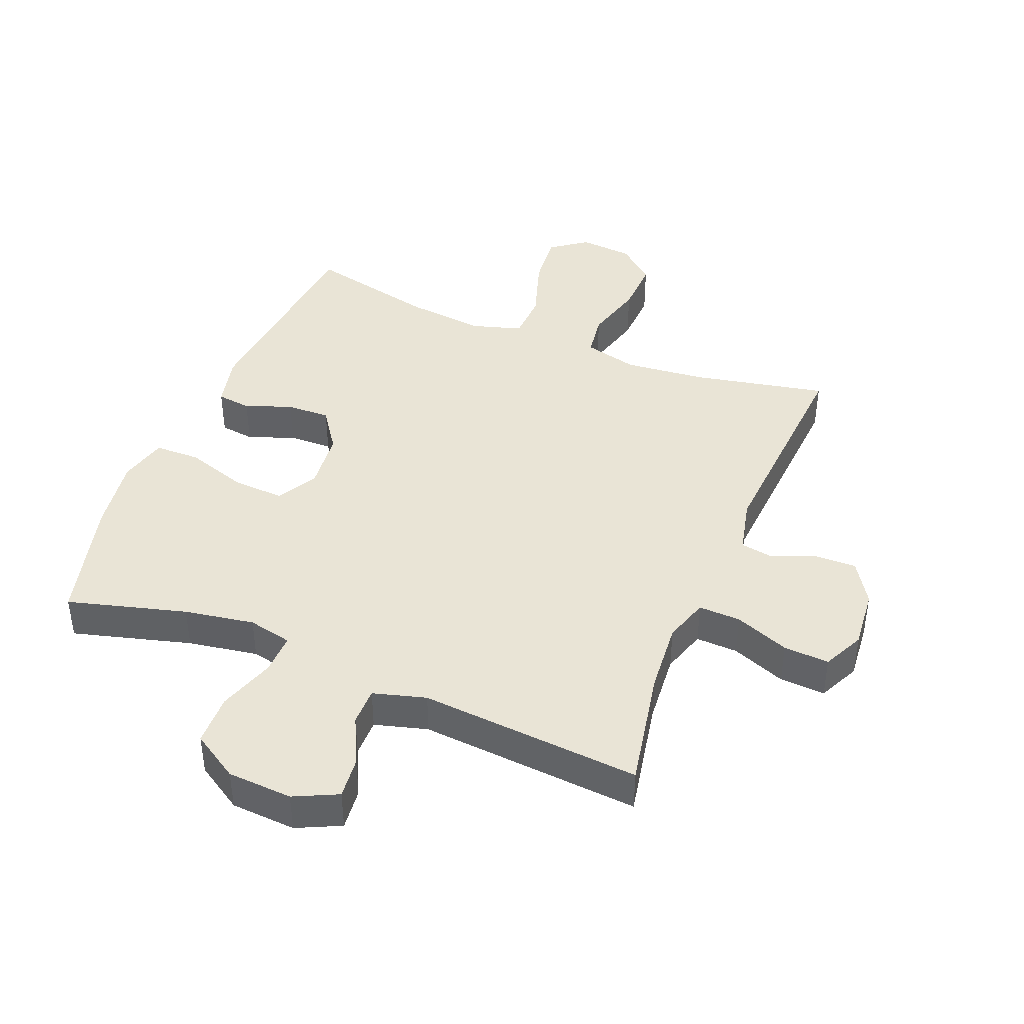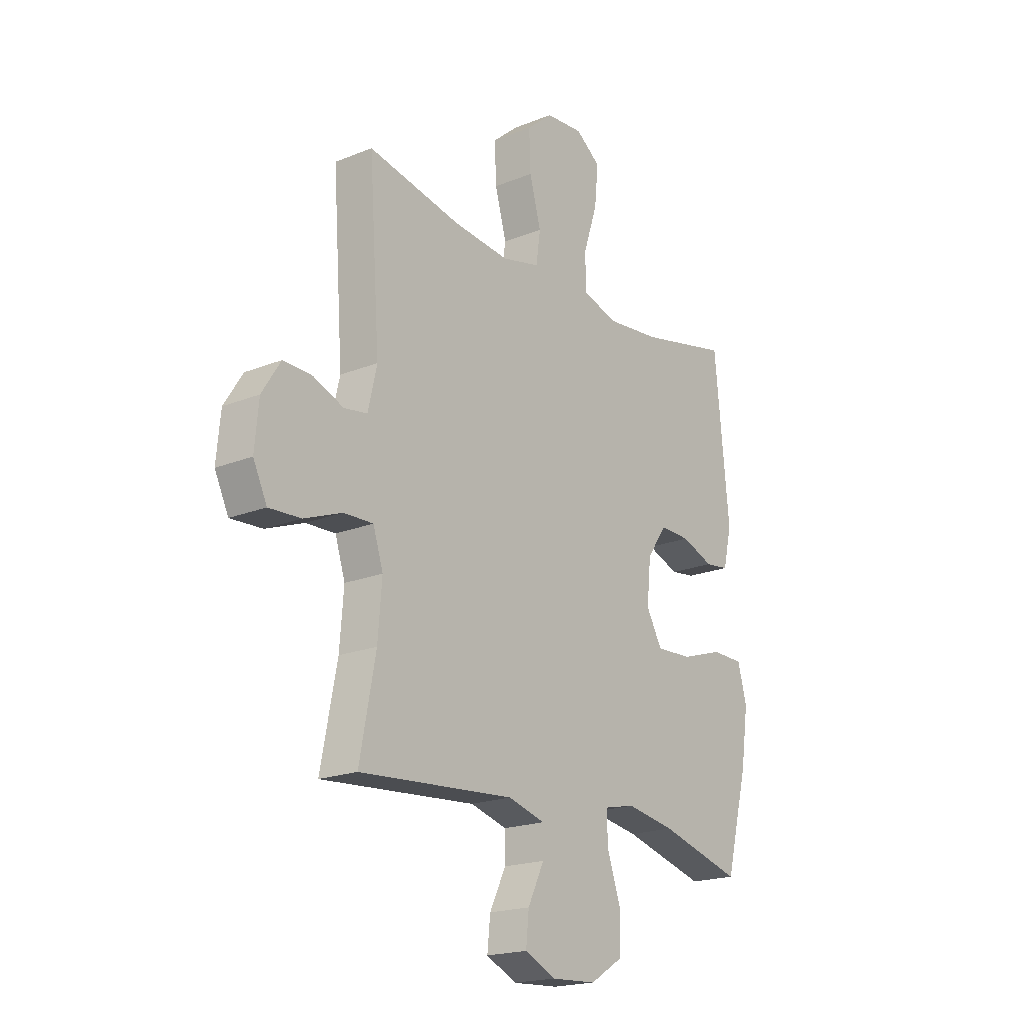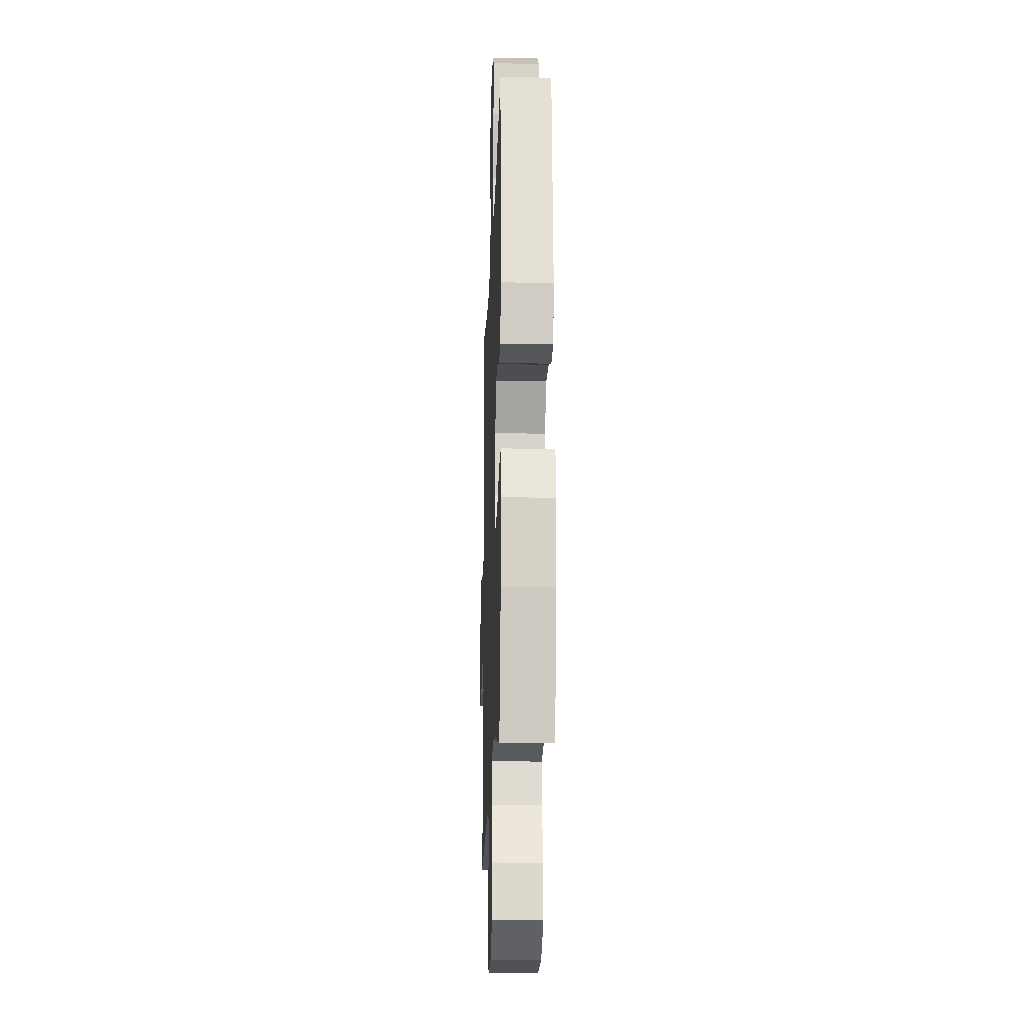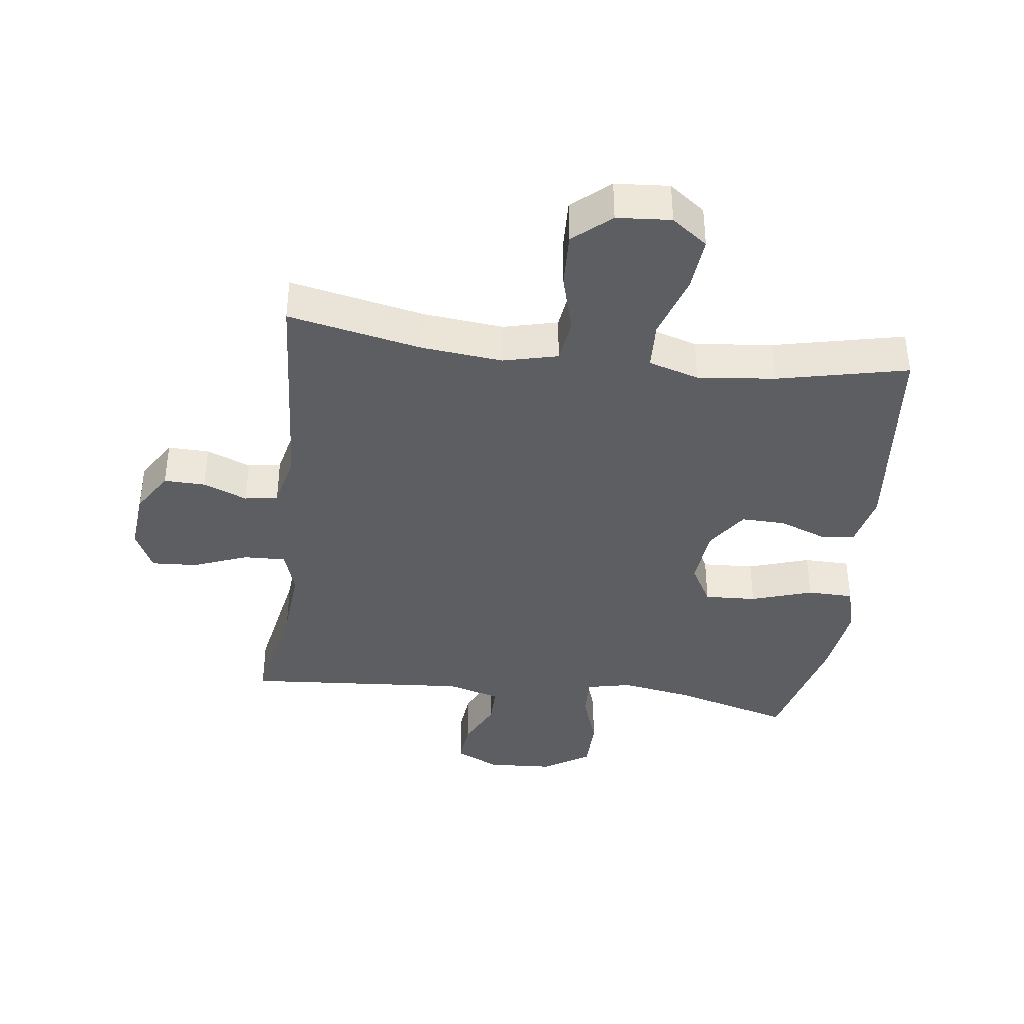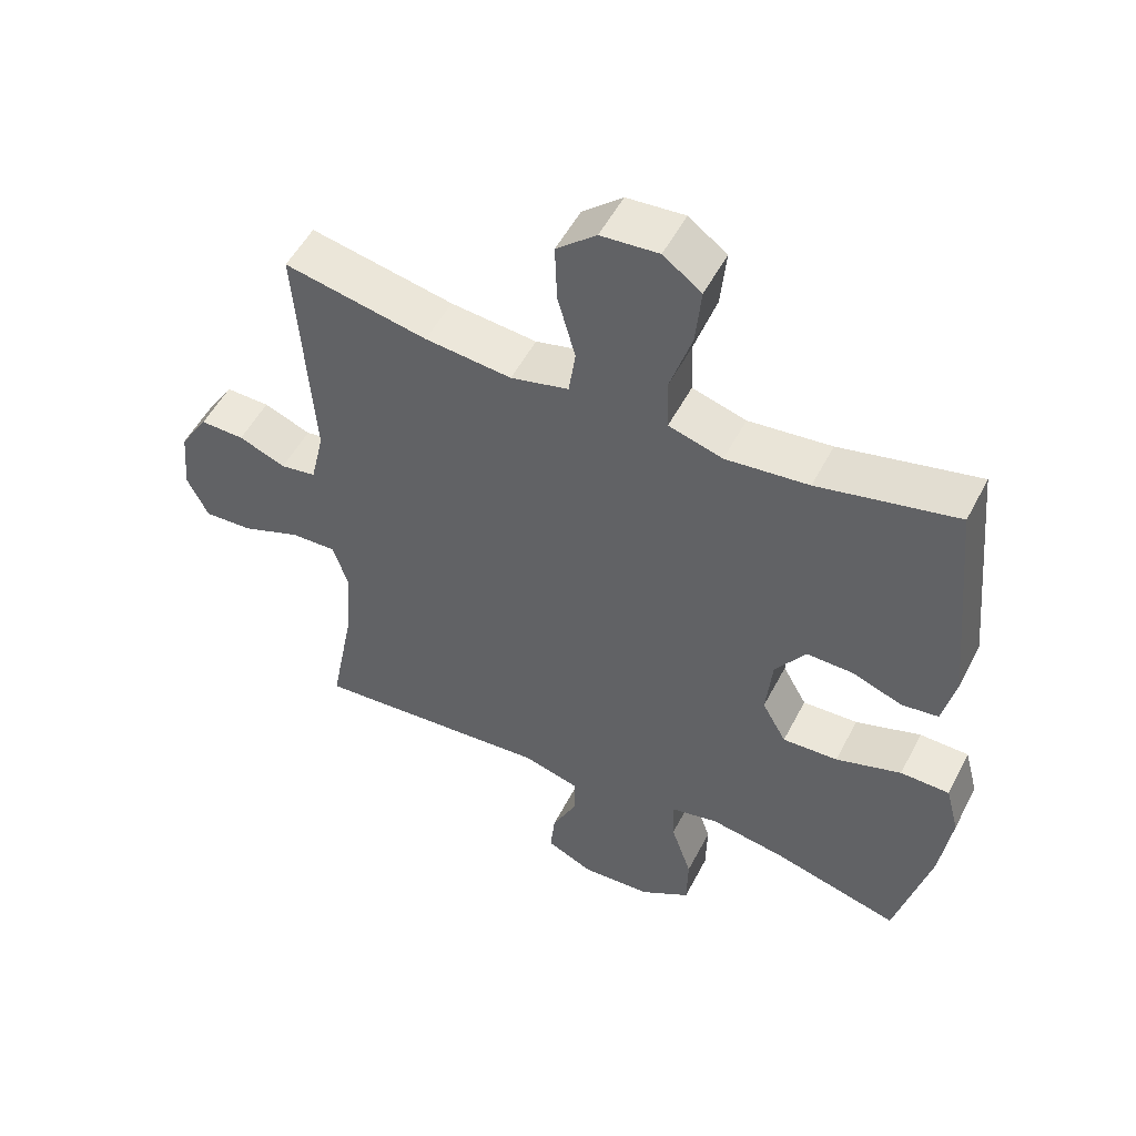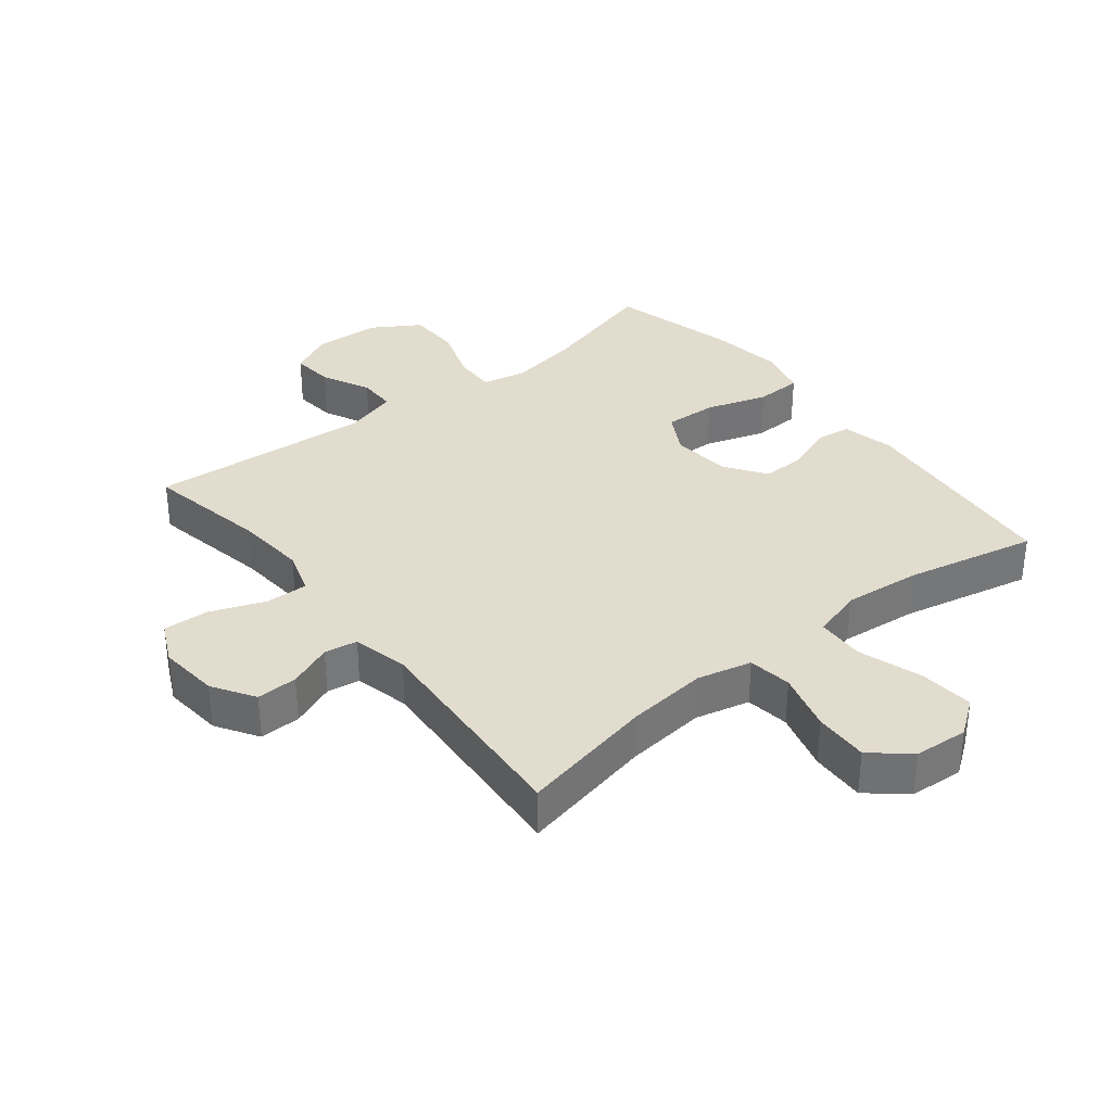
<metadata>
{"format":"obj","ext":"obj","renderer":"f3d","projection":"perspective","resolution":1024,"background":"white","views":[{"elev":42.6,"azim":-157.9,"up":"+Y"},{"elev":-19.5,"azim":-52.9,"up":"+Z"},{"elev":-18.3,"azim":88.0,"up":"+Z"},{"elev":-39.3,"azim":-7.1,"up":"+Y"},{"elev":52.1,"azim":26.8,"up":"+Z"},{"elev":34.6,"azim":-38.5,"up":"+Y"}]}
</metadata>
<code>
o path436
v 0.5762 0.0375 -0.2921
v 0.5936 0.0375 -0.1711
v 0.5731 0.0375 -0.09332
v 0.4987 0.0375 -0.09173
v 0.3994 0.0375 -0.1236
v 0.3154 0.0375 -0.1275
v 0.2788 0.0375 -0.06192
v 0.2883 0.0375 0.03383
v 0.3347 0.0375 0.1003
v 0.406 0.0375 0.09838
v 0.4812 0.0375 0.06987
v 0.5371 0.0375 0.07694
v 0.5568 0.0375 0.1624
v 0.5234 0.0375 0.5068
v 0.3125 0.0375 0.4604
v 0.1865 0.0375 0.4474
v 0.1048 0.0375 0.4721
v 0.1017 0.0375 0.5497
v 0.1352 0.0375 0.6522
v 0.1438 0.0375 0.7406
v 0.08587 0.0375 0.7833
v -0.001684 0.0375 0.7769
v -0.06234 0.0375 0.7251
v -0.05902 0.0375 0.6367
v -0.03236 0.0375 0.5404
v -0.04244 0.0375 0.4696
v -0.1304 0.0375 0.4484
v -0.2613 0.0375 0.4619
v -0.4783 0.0375 0.5068
v -0.4535 0.0375 0.1482
v -0.4743 0.0375 0.05862
v -0.528 0.0375 0.05011
v -0.5992 0.0375 0.07874
v -0.666 0.0375 0.08064
v -0.709 0.0375 0.01269
v -0.7183 0.0375 -0.08518
v -0.6861 0.0375 -0.1523
v -0.6119 0.0375 -0.1482
v -0.5232 0.0375 -0.1144
v -0.4547 0.0375 -0.1122
v -0.4315 0.0375 -0.1847
v -0.4409 0.0375 -0.3002
v -0.4783 0.0375 -0.4951
v -0.1169 0.0375 -0.4681
v -0.03104 0.0375 -0.4924
v -0.03107 0.0375 -0.5537
v -0.0691 0.0375 -0.6319
v -0.07601 0.0375 -0.6995
v -0.005102 0.0375 -0.7333
v 0.1008 0.0375 -0.7274
v 0.1766 0.0375 -0.6802
v 0.1784 0.0375 -0.5963
v 0.1472 0.0375 -0.5042
v 0.1456 0.0375 -0.4381
v 0.2172 0.0375 -0.4226
v 0.3311 0.0375 -0.4419
v 0.5234 0.0375 -0.4951
v 0.5762 -0.0375 -0.2921
v 0.5936 -0.0375 -0.1711
v 0.5731 -0.0375 -0.09332
v 0.4987 -0.0375 -0.09173
v 0.3994 -0.0375 -0.1236
v 0.3154 -0.0375 -0.1275
v 0.2788 -0.0375 -0.06192
v 0.2883 -0.0375 0.03383
v 0.3347 -0.0375 0.1003
v 0.406 -0.0375 0.09838
v 0.4812 -0.0375 0.06987
v 0.5371 -0.0375 0.07694
v 0.5568 -0.0375 0.1624
v 0.5234 -0.0375 0.5068
v 0.3125 -0.0375 0.4604
v 0.1865 -0.0375 0.4474
v 0.1048 -0.0375 0.4721
v 0.1017 -0.0375 0.5497
v 0.1352 -0.0375 0.6522
v 0.1438 -0.0375 0.7406
v 0.08587 -0.0375 0.7833
v -0.001684 -0.0375 0.7769
v -0.06234 -0.0375 0.7251
v -0.05902 -0.0375 0.6367
v -0.03236 -0.0375 0.5404
v -0.04244 -0.0375 0.4696
v -0.1304 -0.0375 0.4484
v -0.2613 -0.0375 0.4619
v -0.4783 -0.0375 0.5068
v -0.4535 -0.0375 0.1482
v -0.4743 -0.0375 0.05862
v -0.528 -0.0375 0.05011
v -0.5992 -0.0375 0.07874
v -0.666 -0.0375 0.08064
v -0.709 -0.0375 0.01269
v -0.7183 -0.0375 -0.08518
v -0.6861 -0.0375 -0.1523
v -0.6119 -0.0375 -0.1482
v -0.5232 -0.0375 -0.1144
v -0.4547 -0.0375 -0.1122
v -0.4315 -0.0375 -0.1847
v -0.4409 -0.0375 -0.3002
v -0.4783 -0.0375 -0.4951
v -0.1169 -0.0375 -0.4681
v -0.03104 -0.0375 -0.4924
v -0.03107 -0.0375 -0.5537
v -0.0691 -0.0375 -0.6319
v -0.07601 -0.0375 -0.6995
v -0.005102 -0.0375 -0.7333
v 0.1008 -0.0375 -0.7274
v 0.1766 -0.0375 -0.6802
v 0.1784 -0.0375 -0.5963
v 0.1472 -0.0375 -0.5042
v 0.1456 -0.0375 -0.4381
v 0.2172 -0.0375 -0.4226
v 0.3311 -0.0375 -0.4419
v 0.5234 -0.0375 -0.4951
v 0.5762 0.0375 -0.2921
v 0.5936 0.0375 -0.1711
v 0.5731 0.0375 -0.09332
v 0.5731 0.0375 -0.09332
v 0.4987 0.0375 -0.09173
v 0.5371 0.0375 0.07694
v 0.5371 0.0375 0.07694
v 0.5568 0.0375 0.1624
v 0.4812 0.0375 0.06987
v 0.5234 0.0375 -0.4951
v 0.5234 0.0375 -0.4951
v 0.5234 0.0375 0.5068
v 0.5234 0.0375 0.5068
v 0.3994 0.0375 -0.1236
v 0.406 0.0375 0.09838
v 0.3311 0.0375 -0.4419
v 0.3125 0.0375 0.4604
v 0.3347 0.0375 0.1003
v 0.3154 0.0375 -0.1275
v 0.3154 0.0375 -0.1275
v 0.2883 0.0375 0.03383
v 0.2172 0.0375 -0.4226
v 0.2788 0.0375 -0.06192
v 0.1865 0.0375 0.4474
v 0.1456 0.0375 -0.4381
v 0.1456 0.0375 -0.4381
v 0.1048 0.0375 0.4721
v 0.1048 0.0375 0.4721
v 0.1766 0.0375 -0.6802
v 0.1784 0.0375 -0.5963
v 0.1472 0.0375 -0.5042
v 0.1008 0.0375 -0.7274
v 0.1352 0.0375 0.6522
v 0.1438 0.0375 0.7406
v 0.08587 0.0375 0.7833
v 0.1017 0.0375 0.5497
v -0.005102 0.0375 -0.7333
v -0.001684 0.0375 0.7769
v -0.06234 0.0375 0.7251
v -0.07601 0.0375 -0.6995
v -0.07601 0.0375 -0.6995
v -0.03104 0.0375 -0.4924
v -0.03104 0.0375 -0.4924
v -0.03107 0.0375 -0.5537
v -0.1169 0.0375 -0.4681
v -0.0691 0.0375 -0.6319
v -0.03236 0.0375 0.5404
v -0.04244 0.0375 0.4696
v -0.04244 0.0375 0.4696
v -0.05902 0.0375 0.6367
v -0.1304 0.0375 0.4484
v -0.2613 0.0375 0.4619
v -0.4783 0.0375 -0.4951
v -0.4783 0.0375 -0.4951
v -0.4315 0.0375 -0.1847
v -0.4409 0.0375 -0.3002
v -0.4547 0.0375 -0.1122
v -0.4547 0.0375 -0.1122
v -0.4783 0.0375 0.5068
v -0.4783 0.0375 0.5068
v -0.4535 0.0375 0.1482
v -0.4743 0.0375 0.05862
v -0.4743 0.0375 0.05862
v -0.5232 0.0375 -0.1144
v -0.528 0.0375 0.05011
v -0.6119 0.0375 -0.1482
v -0.5992 0.0375 0.07874
v -0.666 0.0375 0.08064
v -0.6861 0.0375 -0.1523
v -0.6861 0.0375 -0.1523
v -0.709 0.0375 0.01269
v -0.7183 0.0375 -0.08518
v 0.5762 -0.0375 -0.2921
v 0.5936 -0.0375 -0.1711
v 0.5731 -0.0375 -0.09332
v 0.5731 -0.0375 -0.09332
v 0.4987 -0.0375 -0.09173
v 0.5371 -0.0375 0.07694
v 0.5371 -0.0375 0.07694
v 0.5568 -0.0375 0.1624
v 0.4812 -0.0375 0.06987
v 0.5234 -0.0375 -0.4951
v 0.5234 -0.0375 -0.4951
v 0.5234 -0.0375 0.5068
v 0.5234 -0.0375 0.5068
v 0.3994 -0.0375 -0.1236
v 0.406 -0.0375 0.09838
v 0.3311 -0.0375 -0.4419
v 0.3125 -0.0375 0.4604
v 0.3347 -0.0375 0.1003
v 0.3154 -0.0375 -0.1275
v 0.3154 -0.0375 -0.1275
v 0.2883 -0.0375 0.03383
v 0.2172 -0.0375 -0.4226
v 0.2788 -0.0375 -0.06192
v 0.1865 -0.0375 0.4474
v 0.1456 -0.0375 -0.4381
v 0.1456 -0.0375 -0.4381
v 0.1048 -0.0375 0.4721
v 0.1048 -0.0375 0.4721
v 0.1766 -0.0375 -0.6802
v 0.1784 -0.0375 -0.5963
v 0.1472 -0.0375 -0.5042
v 0.1008 -0.0375 -0.7274
v 0.1352 -0.0375 0.6522
v 0.1438 -0.0375 0.7406
v 0.08587 -0.0375 0.7833
v 0.1017 -0.0375 0.5497
v -0.005102 -0.0375 -0.7333
v -0.001684 -0.0375 0.7769
v -0.06234 -0.0375 0.7251
v -0.07601 -0.0375 -0.6995
v -0.07601 -0.0375 -0.6995
v -0.03104 -0.0375 -0.4924
v -0.03104 -0.0375 -0.4924
v -0.03107 -0.0375 -0.5537
v -0.1169 -0.0375 -0.4681
v -0.0691 -0.0375 -0.6319
v -0.03236 -0.0375 0.5404
v -0.04244 -0.0375 0.4696
v -0.04244 -0.0375 0.4696
v -0.05902 -0.0375 0.6367
v -0.1304 -0.0375 0.4484
v -0.2613 -0.0375 0.4619
v -0.4783 -0.0375 -0.4951
v -0.4783 -0.0375 -0.4951
v -0.4315 -0.0375 -0.1847
v -0.4409 -0.0375 -0.3002
v -0.4547 -0.0375 -0.1122
v -0.4547 -0.0375 -0.1122
v -0.4783 -0.0375 0.5068
v -0.4783 -0.0375 0.5068
v -0.4535 -0.0375 0.1482
v -0.4743 -0.0375 0.05862
v -0.4743 -0.0375 0.05862
v -0.5232 -0.0375 -0.1144
v -0.528 -0.0375 0.05011
v -0.6119 -0.0375 -0.1482
v -0.5992 -0.0375 0.07874
v -0.666 -0.0375 0.08064
v -0.6861 -0.0375 -0.1523
v -0.6861 -0.0375 -0.1523
v -0.709 -0.0375 0.01269
v -0.7183 -0.0375 -0.08518
f 252 257 258
f 220 221 219
f 231 228 211
f 211 228 217
f 213 234 207
f 218 230 223
f 216 218 215
f 209 247 248
f 194 203 201
f 233 222 236
f 257 253 254
f 210 204 203
f 231 242 239
f 223 232 226
f 195 194 201
f 252 253 257
f 243 251 250
f 248 243 209
f 231 241 242
f 209 243 241
f 252 258 255
f 248 251 243
f 221 224 219
f 222 233 213
f 250 253 252
f 210 213 207
f 247 237 238
f 201 203 204
f 250 251 253
f 247 238 245
f 202 205 208
f 236 224 225
f 200 188 191
f 209 231 211
f 200 205 202
f 207 234 237
f 187 202 196
f 188 200 187
f 236 219 224
f 217 230 216
f 191 188 189
f 209 241 231
f 208 205 211
f 192 194 195
f 217 228 230
f 219 236 222
f 216 230 218
f 209 211 205
f 203 194 198
f 187 200 202
f 213 233 234
f 230 232 223
f 237 247 207
f 204 210 207
f 207 247 209
f 1 2 59 58
f 2 118 190 59
f 3 4 61 60
f 121 13 70 193
f 11 12 69 68
f 125 1 58 197
f 13 127 199 70
f 4 5 62 61
f 10 11 68 67
f 56 57 114 113
f 14 15 72 71
f 9 10 67 66
f 5 134 206 62
f 8 9 66 65
f 55 56 113 112
f 6 7 64 63
f 15 16 73 72
f 7 8 65 64
f 140 55 112 212
f 16 142 214 73
f 51 52 109 108
f 52 53 110 109
f 50 51 108 107
f 53 54 111 110
f 19 20 77 76
f 20 21 78 77
f 18 19 76 75
f 17 18 75 74
f 49 50 107 106
f 21 22 79 78
f 22 23 80 79
f 155 49 106 227
f 157 46 103 229
f 44 45 102 101
f 47 48 105 104
f 46 47 104 103
f 25 163 235 82
f 24 25 82 81
f 23 24 81 80
f 26 27 84 83
f 27 28 85 84
f 168 44 101 240
f 41 42 99 98
f 172 41 98 244
f 174 30 87 246
f 28 29 86 85
f 30 177 249 87
f 39 40 97 96
f 42 43 100 99
f 31 32 89 88
f 38 39 96 95
f 32 33 90 89
f 33 34 91 90
f 184 38 95 256
f 34 35 92 91
f 36 37 94 93
f 35 36 93 92
f 180 186 185
f 148 147 149
f 159 139 156
f 139 145 156
f 141 135 162
f 146 151 158
f 144 143 146
f 137 176 175
f 122 129 131
f 161 164 150
f 185 182 181
f 138 131 132
f 159 167 170
f 151 154 160
f 123 129 122
f 180 185 181
f 171 178 179
f 176 137 171
f 159 170 169
f 137 169 171
f 180 183 186
f 176 171 179
f 149 147 152
f 150 141 161
f 178 180 181
f 138 135 141
f 175 166 165
f 129 132 131
f 178 181 179
f 175 173 166
f 130 136 133
f 164 153 152
f 128 119 116
f 137 139 159
f 128 130 133
f 135 165 162
f 115 124 130
f 116 115 128
f 164 152 147
f 145 144 158
f 119 117 116
f 137 159 169
f 136 139 133
f 120 123 122
f 145 158 156
f 147 150 164
f 144 146 158
f 137 133 139
f 131 126 122
f 115 130 128
f 141 162 161
f 158 151 160
f 165 135 175
f 132 135 138
f 135 137 175

</code>
